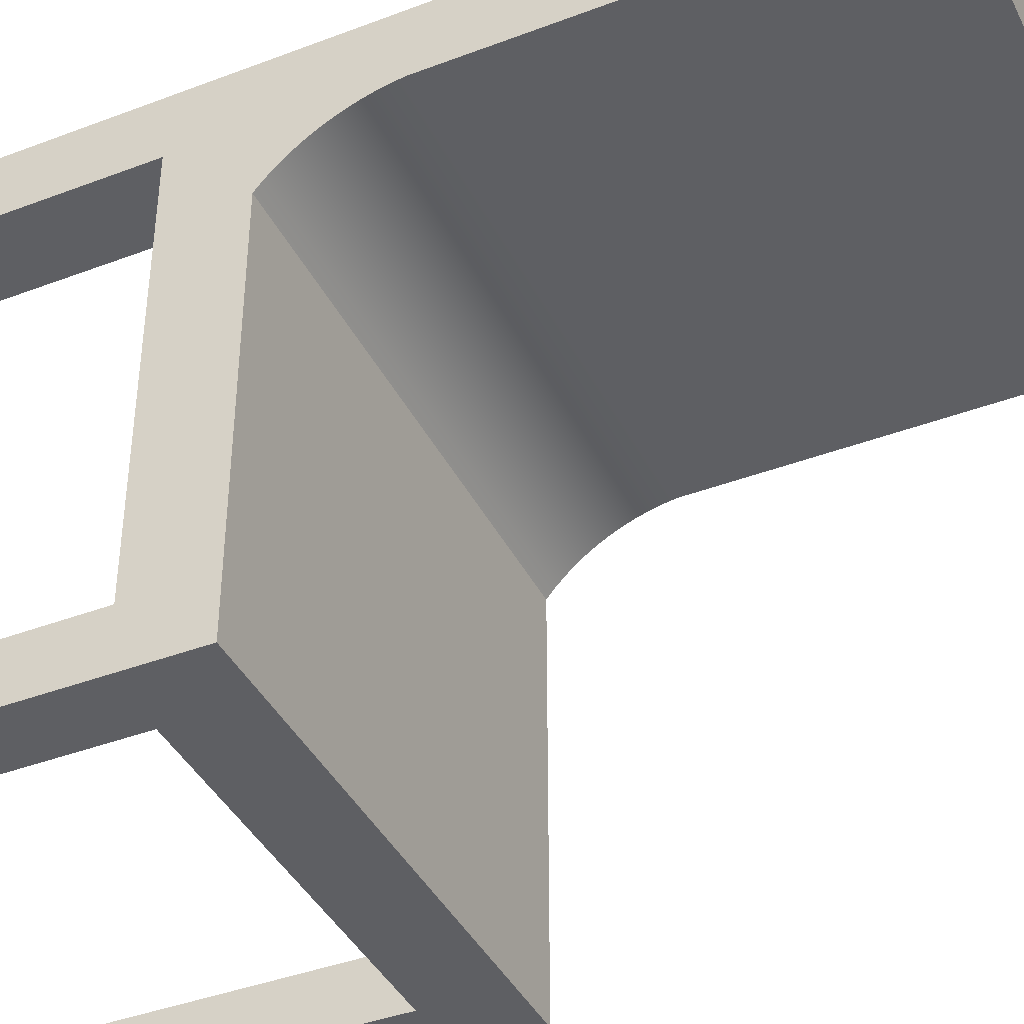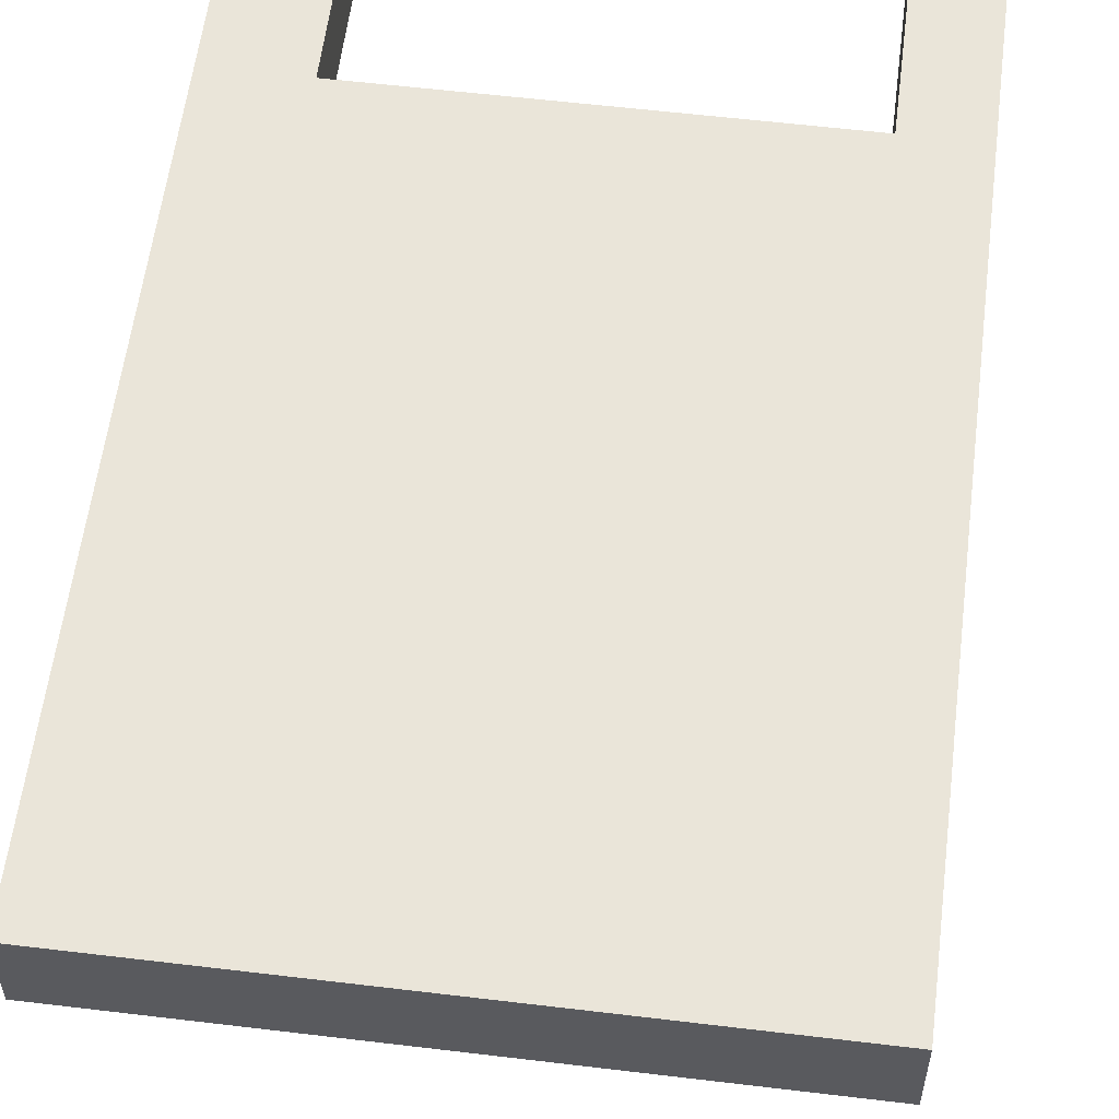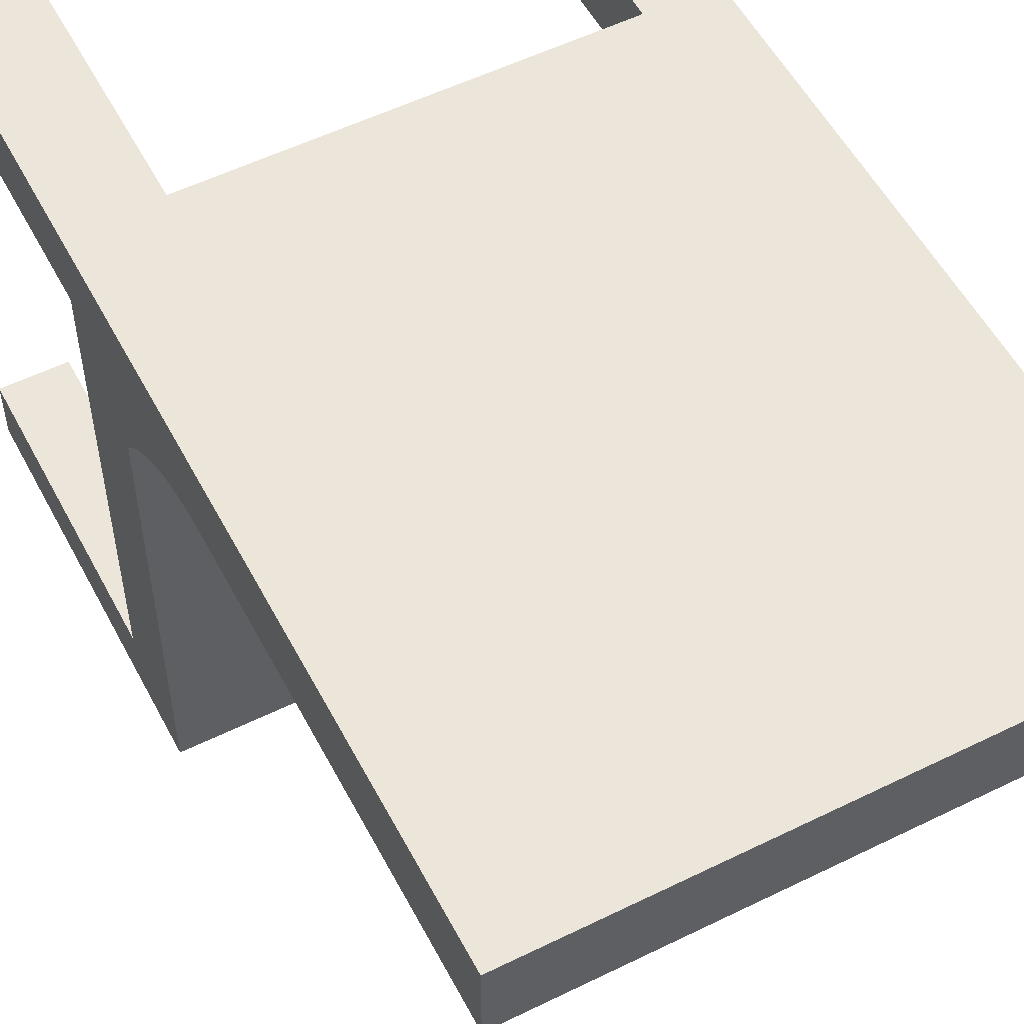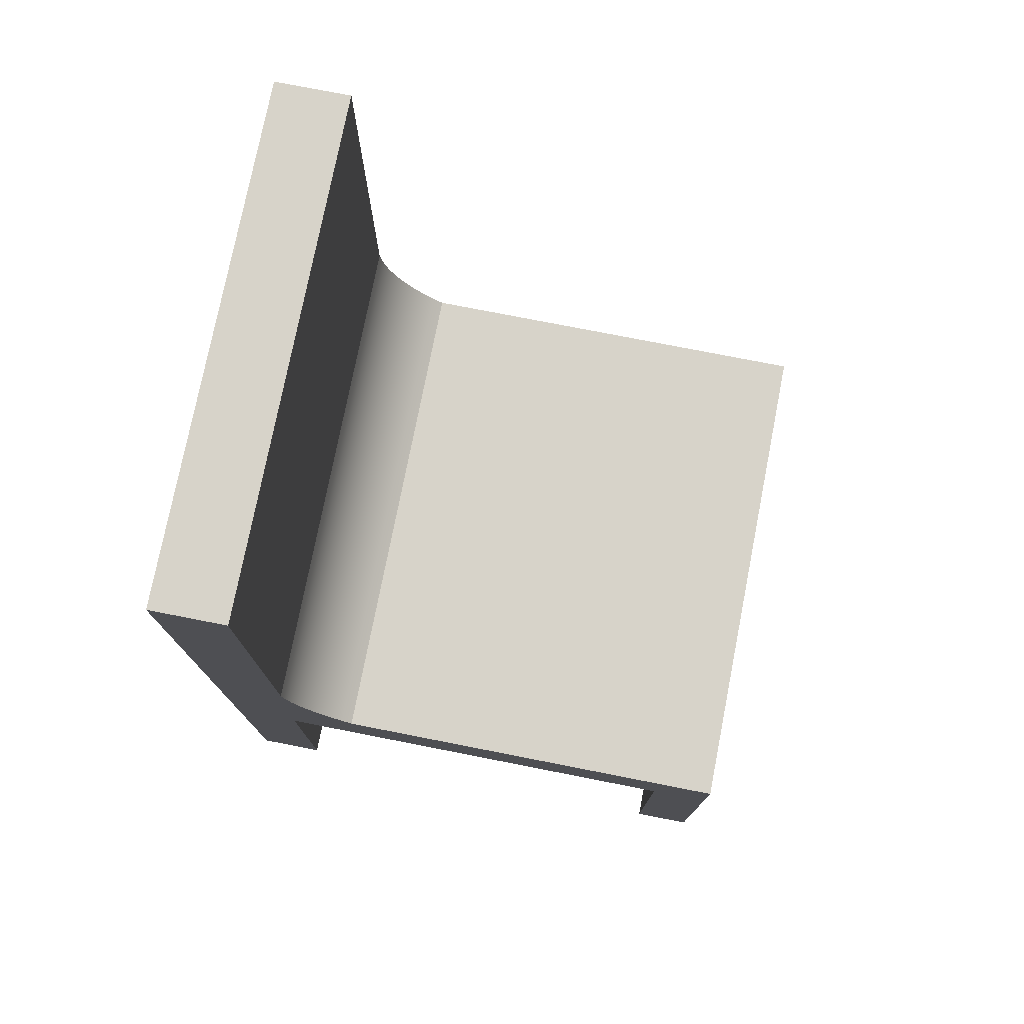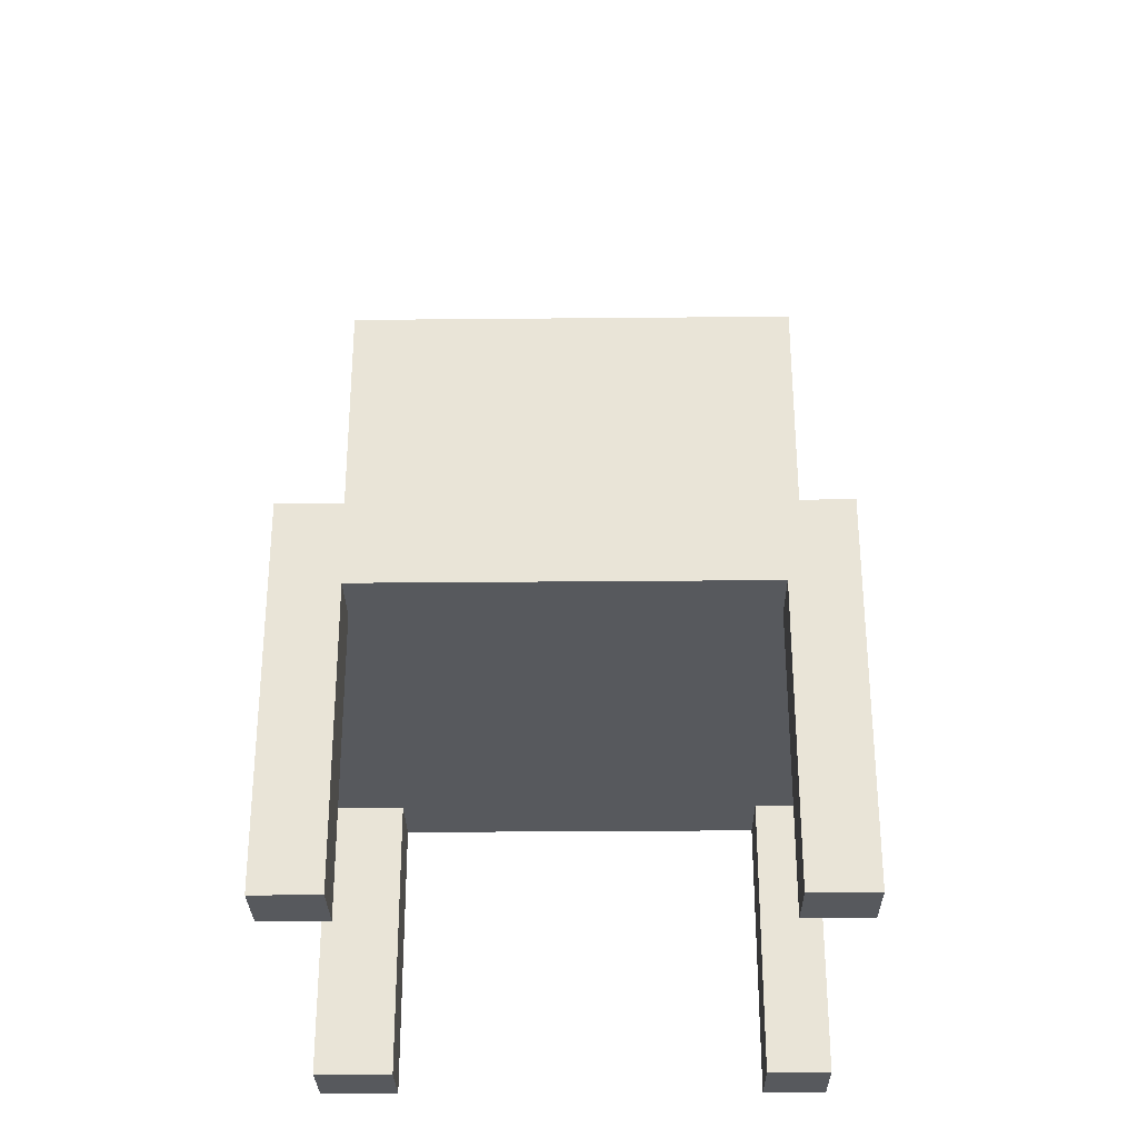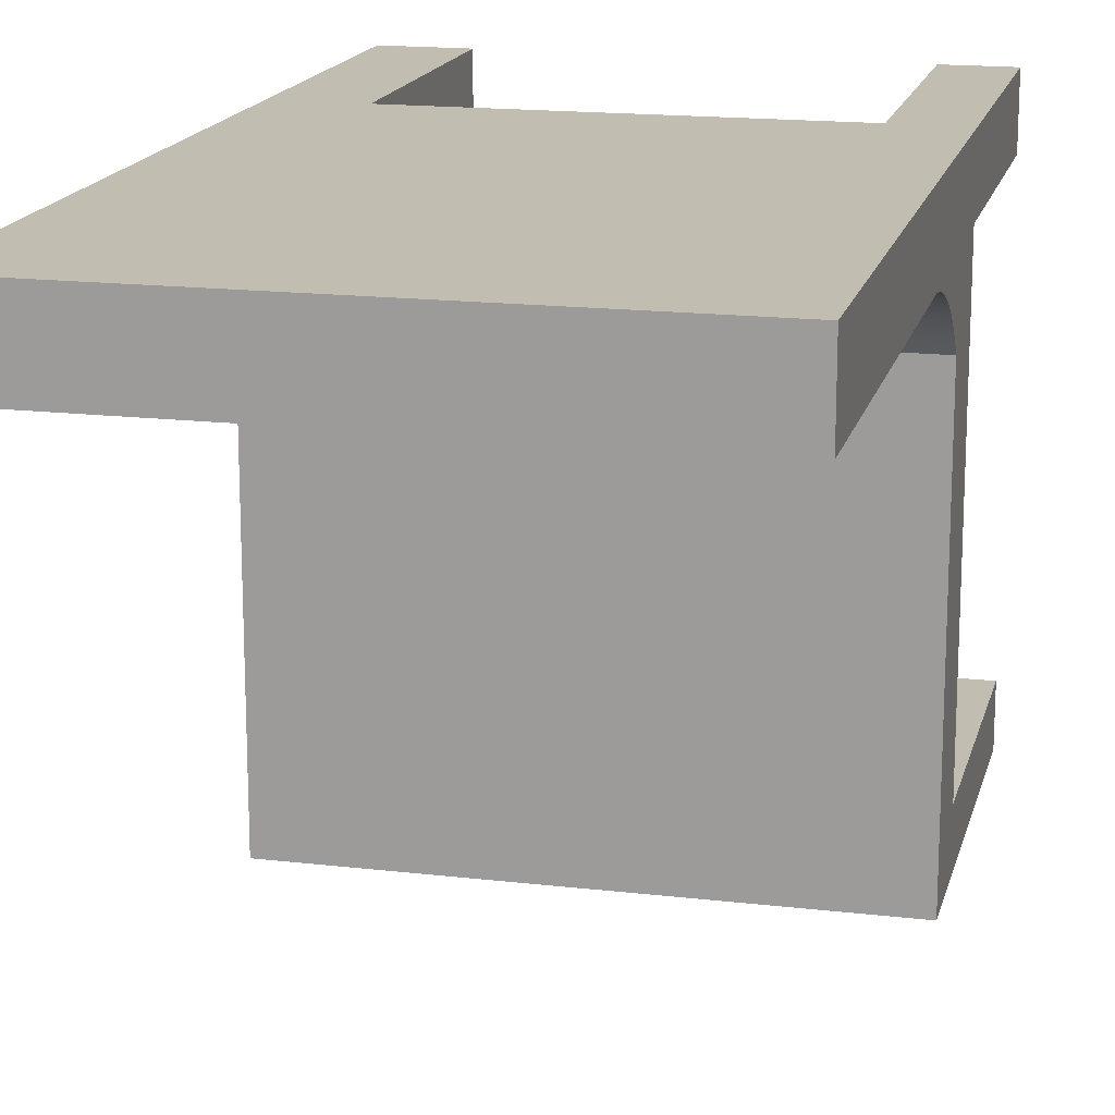
<metadata>
{"format":"obj","ext":"obj","renderer":"f3d","projection":"perspective","resolution":1024,"background":"white","views":[{"elev":-40.7,"azim":114.9,"up":"+Z"},{"elev":57.9,"azim":-172.9,"up":"+Z"},{"elev":54.6,"azim":152.5,"up":"+Z"},{"elev":76.4,"azim":101.1,"up":"+Y"},{"elev":-29.3,"azim":-179.2,"up":"+Y"},{"elev":16.7,"azim":-166.6,"up":"+Z"}]}
</metadata>
<code>
v 0.218 -0.262 -0.3017
v 0.1639 -0.262 -0.3017
v 0.218 -0.262 -0.2521
v 0.1639 -0.262 -0.2521
v 0.1639 -0.02002 -0.2521
v 0.1639 -0.02002 -0.3017
v -0.1621 -0.02002 -0.3017
v 0.218 0.04832 -0.3017
v -0.2162 0.04832 -0.3017
v -0.2162 -0.262 -0.3017
v -0.1621 -0.262 -0.3017
v -0.1621 -0.262 -0.2521
v -0.2162 -0.262 -0.2521
v -0.2162 -0.02002 -0.2521
v -0.1621 -0.02002 -0.2521
v 0.218 -0.02002 -0.2521
v 0.218 -0.02002 0.1109
v 0.218 0.04832 0.04754
v -0.2162 -0.02002 0.1109
v 0.151 -0.02002 0.1109
v -0.2162 0.04832 0.04754
v -0.2162 0.05537 0.05602
v 0.218 0.05537 0.05602
v -0.2162 0.06302 0.06395
v 0.218 0.06302 0.06395
v 0.218 0.07123 0.07131
v 0.218 0.07995 0.07805
v 0.218 0.08914 0.08413
v 0.218 0.09875 0.08954
v 0.218 0.1087 0.09422
v 0.218 0.119 0.09817
v 0.218 0.1296 0.1014
v 0.218 0.1403 0.1038
v 0.218 0.5067 0.1681
v 0.218 -0.262 0.1681
v 0.218 -0.262 0.1109
v 0.151 -0.262 0.1109
v 0.151 -0.262 0.1681
v 0.151 -0.02002 0.1681
v -0.1621 -0.02002 0.1109
v -0.2162 -0.262 0.1109
v -0.2162 0.5067 0.1681
v -0.2162 0.1403 0.1038
v -0.2162 0.1512 0.1054
v -0.2162 0.5067 0.1054
v 0.218 0.5067 0.1054
v -0.1621 -0.02002 0.1681
v -0.1621 -0.262 0.1681
v -0.1621 -0.262 0.1109
v -0.2162 -0.262 0.1681
v 0.218 0.1512 0.1054
v -0.2162 0.1296 0.1014
v -0.2162 0.119 0.09817
v -0.2162 0.1087 0.09422
v -0.2162 0.09875 0.08954
v -0.2162 0.08914 0.08413
v -0.2162 0.07995 0.07805
v -0.2162 0.07123 0.07131
g mesh1_mesh1-geometry
f 1 2 3
f 3 2 1
f 4 3 2
f 2 3 4
f 4 5 3
f 4 2 5
f 5 2 4
f 6 5 2
f 2 5 6
f 6 7 5
f 6 8 7
f 2 8 6
f 1 8 2
f 2 8 1
f 6 8 2
f 7 8 6
f 8 9 7
f 7 9 8
f 10 7 9
f 7 10 11
f 11 10 7
f 11 10 12
f 12 10 11
f 13 12 10
f 10 12 13
f 13 14 12
f 12 14 13
f 15 12 14
f 15 7 12
f 12 7 15
f 11 12 7
f 7 12 11
f 15 5 7
f 16 5 15
f 16 3 5
f 16 8 3
f 17 8 16
f 8 17 18
f 16 8 17
f 3 8 16
f 1 3 8
f 8 3 1
f 5 3 16
f 3 5 4
f 15 5 16
f 7 5 15
f 5 7 6
f 14 16 15
f 17 16 14
f 14 16 17
f 15 16 14
f 14 12 15
f 19 17 14
f 20 17 19
f 19 17 20
f 14 17 19
f 14 21 19
f 21 14 9
f 19 21 14
f 21 22 19
f 21 18 22
f 18 21 8
f 8 21 18
f 9 8 21
f 21 8 9
f 9 14 21
f 9 14 10
f 10 14 9
f 13 10 14
f 14 10 13
f 9 7 10
f 22 18 21
f 23 22 18
f 18 22 23
f 22 23 24
f 24 23 22
f 25 24 23
f 23 24 25
f 25 26 24
f 25 17 26
f 23 17 25
f 18 17 23
f 23 17 18
f 25 17 23
f 26 17 25
f 26 17 27
f 27 17 26
f 27 17 28
f 28 17 27
f 28 17 29
f 29 17 28
f 29 17 30
f 30 17 29
f 30 17 31
f 31 17 30
f 31 17 32
f 32 17 31
f 32 17 33
f 33 17 32
f 33 17 34
f 34 17 33
f 34 17 35
f 35 17 34
f 36 35 17
f 17 35 36
f 36 37 35
f 35 37 36
f 38 35 37
f 37 35 38
f 38 39 35
f 38 37 39
f 39 37 38
f 20 39 37
f 37 39 20
f 39 20 40
f 40 20 39
f 40 20 19
f 19 20 40
f 19 41 40
f 19 42 41
f 43 42 19
f 44 42 43
f 45 42 44
f 45 46 42
f 42 46 45
f 34 42 46
f 46 42 34
f 34 47 42
f 39 47 34
f 47 39 40
f 40 39 47
f 34 47 39
f 42 47 34
f 47 48 42
f 47 40 48
f 48 40 47
f 49 48 40
f 48 49 50
f 50 49 48
f 41 50 49
f 49 50 41
f 50 41 42
f 42 41 50
f 41 42 19
f 19 42 43
f 43 42 44
f 44 42 45
f 45 44 46
f 46 44 45
f 51 46 44
f 46 51 34
f 34 51 46
f 51 33 34
f 34 33 51
f 33 51 43
f 43 51 33
f 44 43 51
f 51 43 44
f 44 46 51
f 43 52 33
f 33 52 43
f 32 33 52
f 52 33 32
f 52 53 32
f 32 53 52
f 31 32 53
f 53 32 31
f 53 54 31
f 31 54 53
f 30 31 54
f 54 31 30
f 54 55 30
f 30 55 54
f 29 30 55
f 55 30 29
f 55 56 29
f 29 56 55
f 28 29 56
f 56 29 28
f 56 57 28
f 28 57 56
f 27 28 57
f 57 28 27
f 57 58 27
f 27 58 57
f 26 27 58
f 58 27 26
f 58 24 26
f 26 24 58
f 24 26 25
f 24 58 19
f 19 58 24
f 58 57 19
f 19 57 58
f 57 56 19
f 19 56 57
f 56 55 19
f 19 55 56
f 55 54 19
f 19 54 55
f 54 53 19
f 19 53 54
f 53 52 19
f 19 52 53
f 52 43 19
f 19 43 52
f 22 24 19
f 19 24 22
f 19 22 21
f 40 41 19
f 49 40 41
f 40 48 49
f 41 40 49
f 50 42 48
f 48 42 50
f 42 48 47
f 35 39 34
f 35 39 38
f 34 39 35
f 20 37 17
f 17 37 20
f 36 17 37
f 37 17 36
f 18 17 8

</code>
